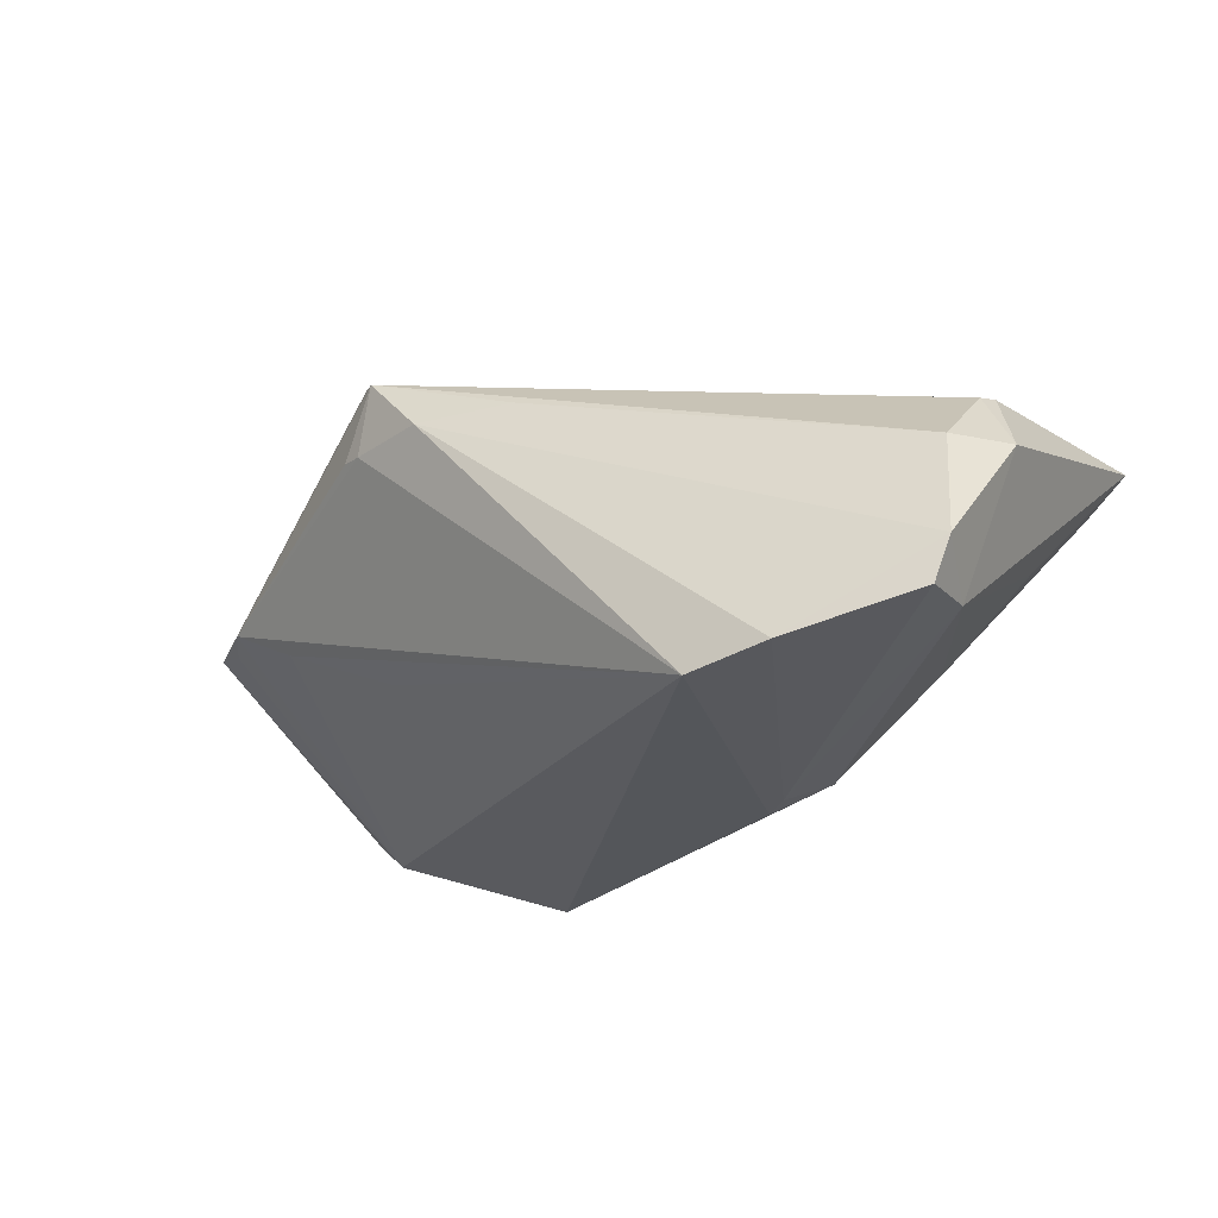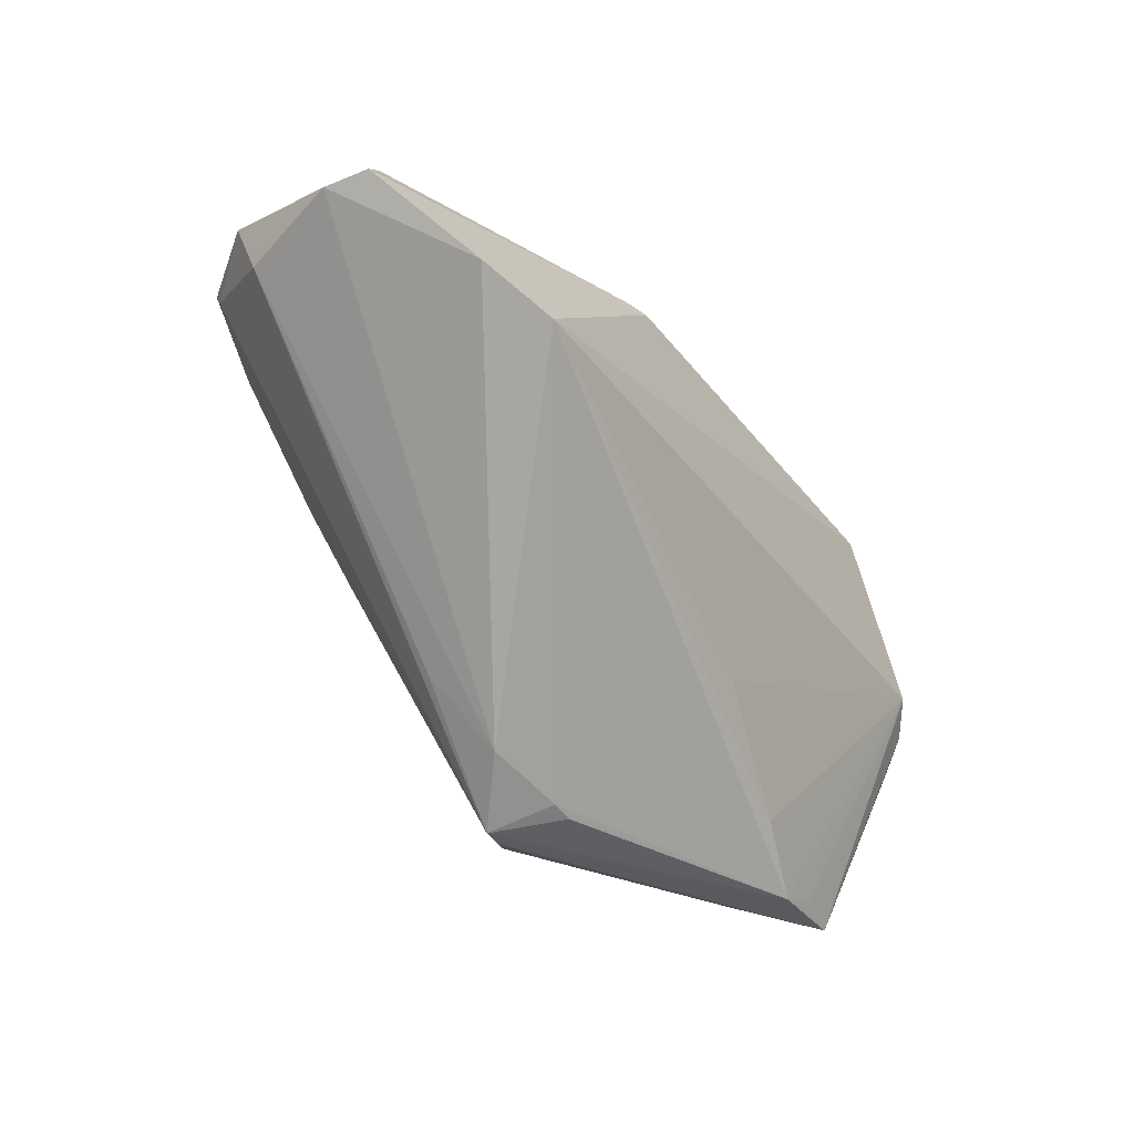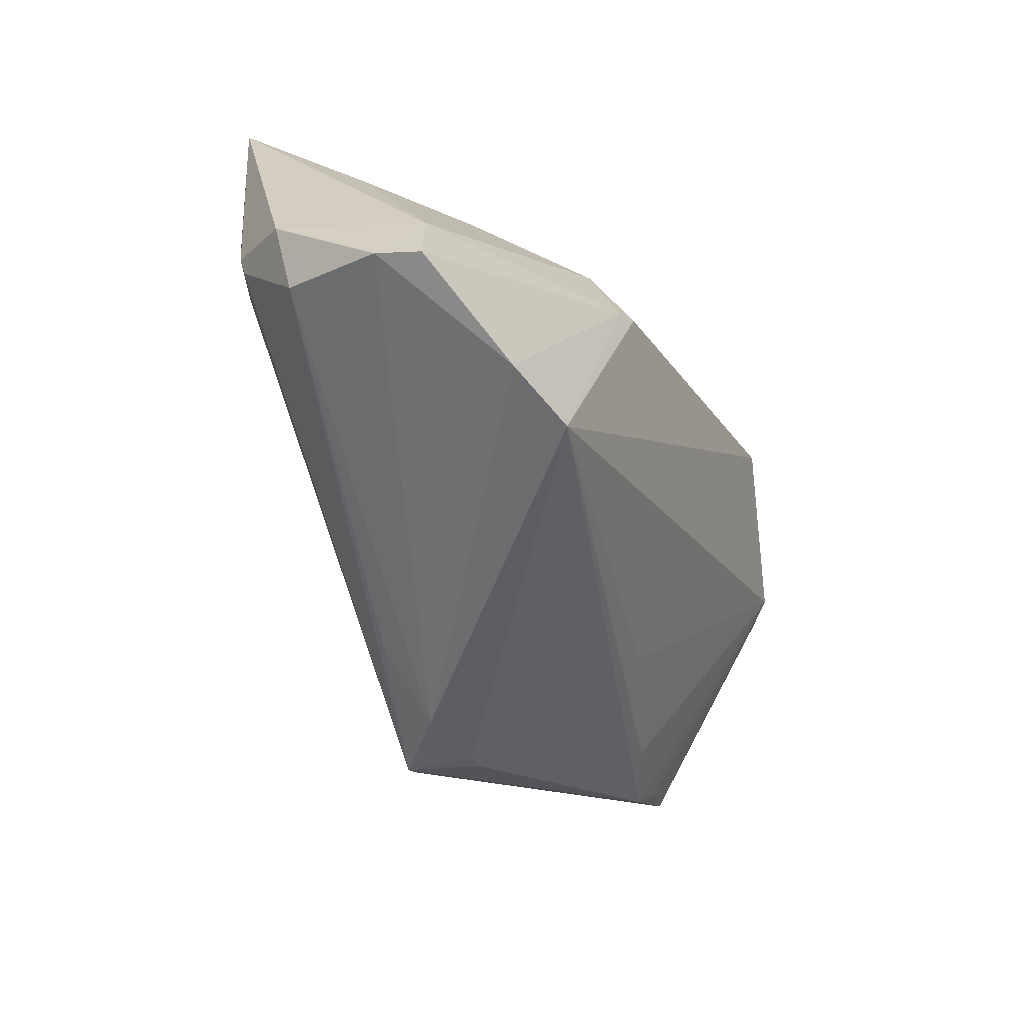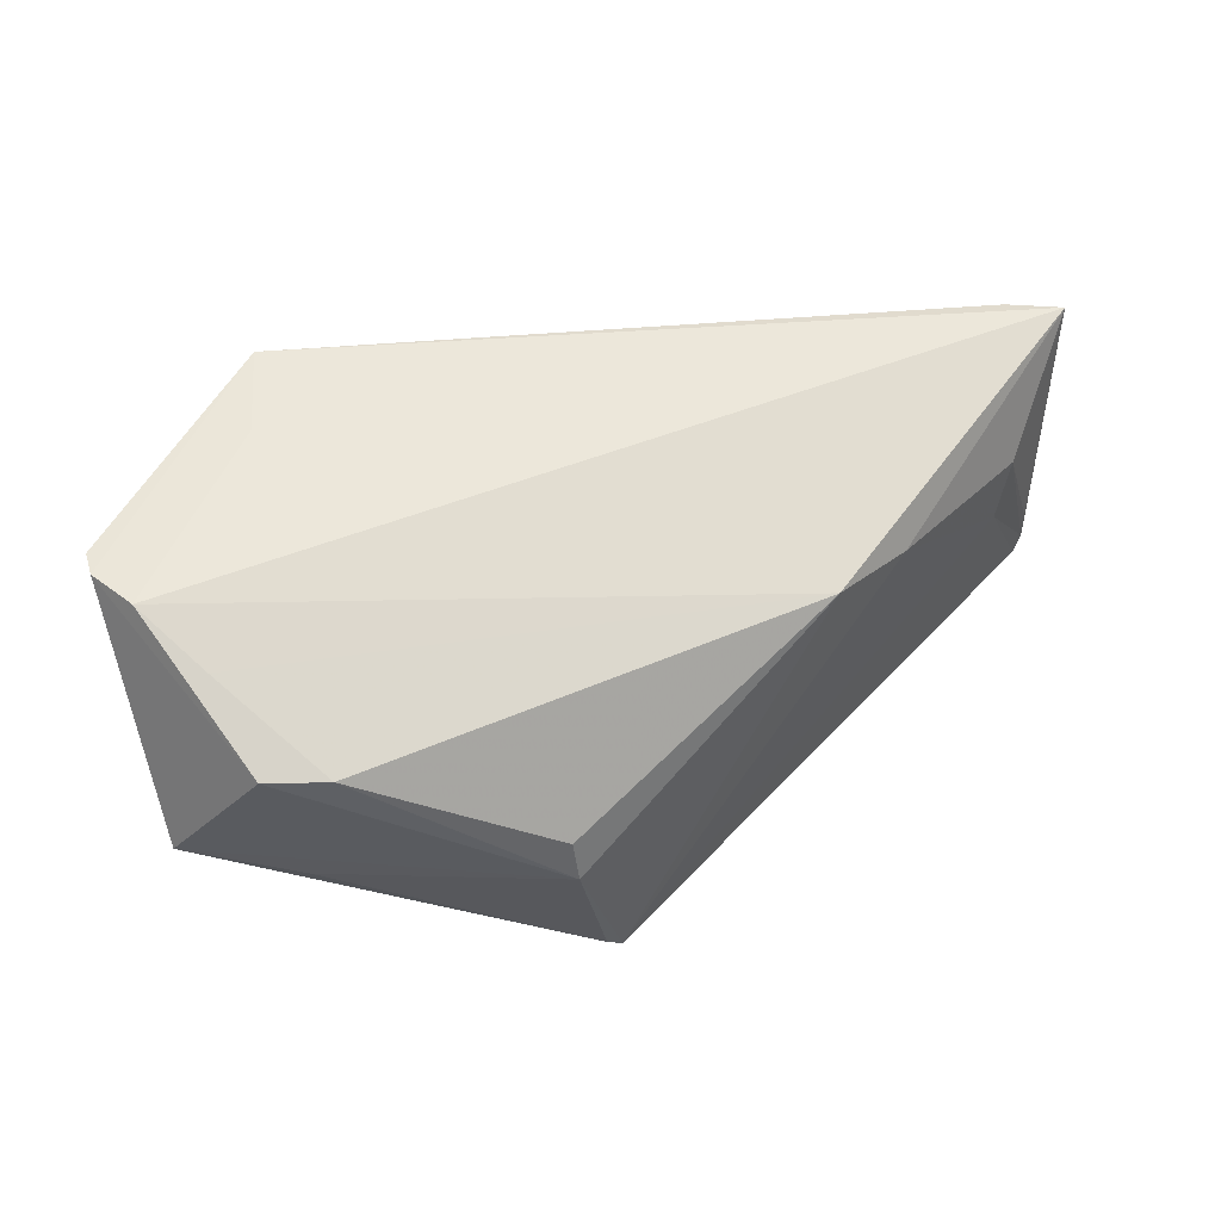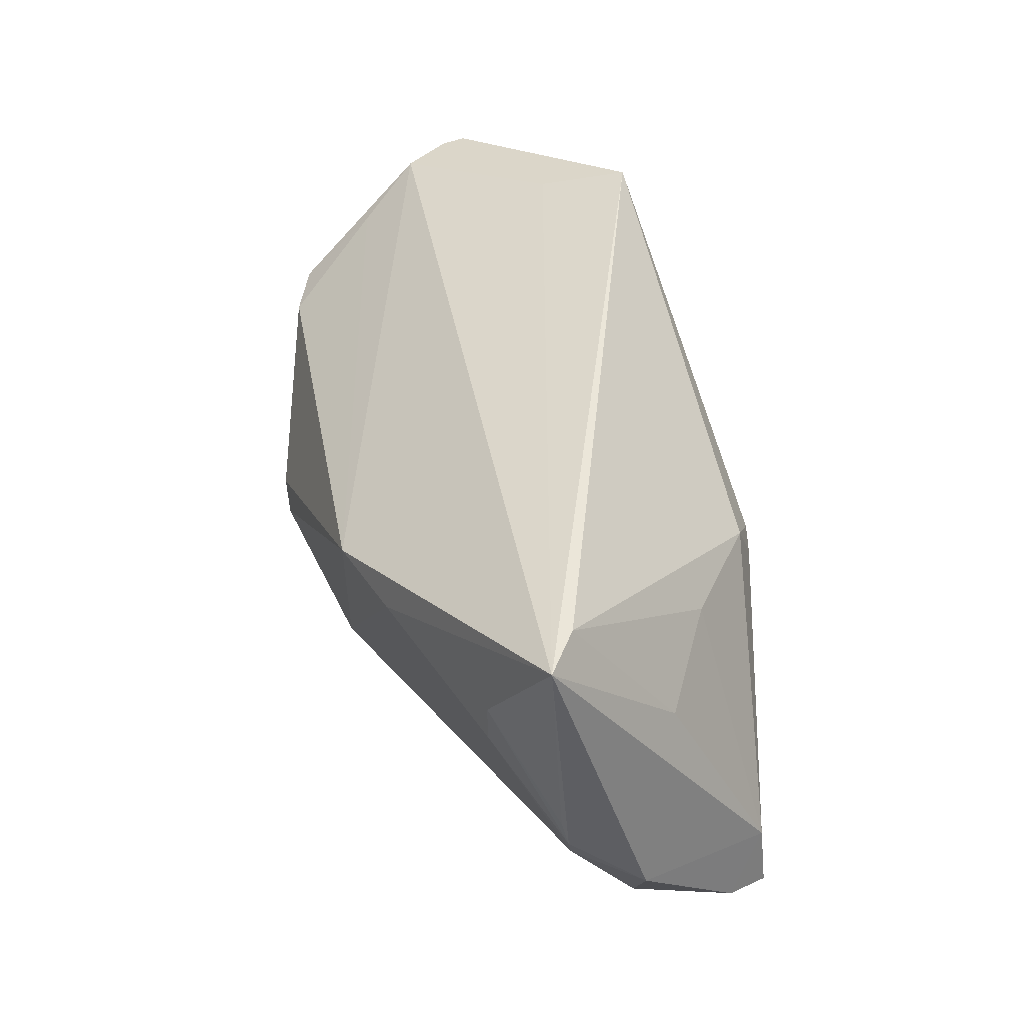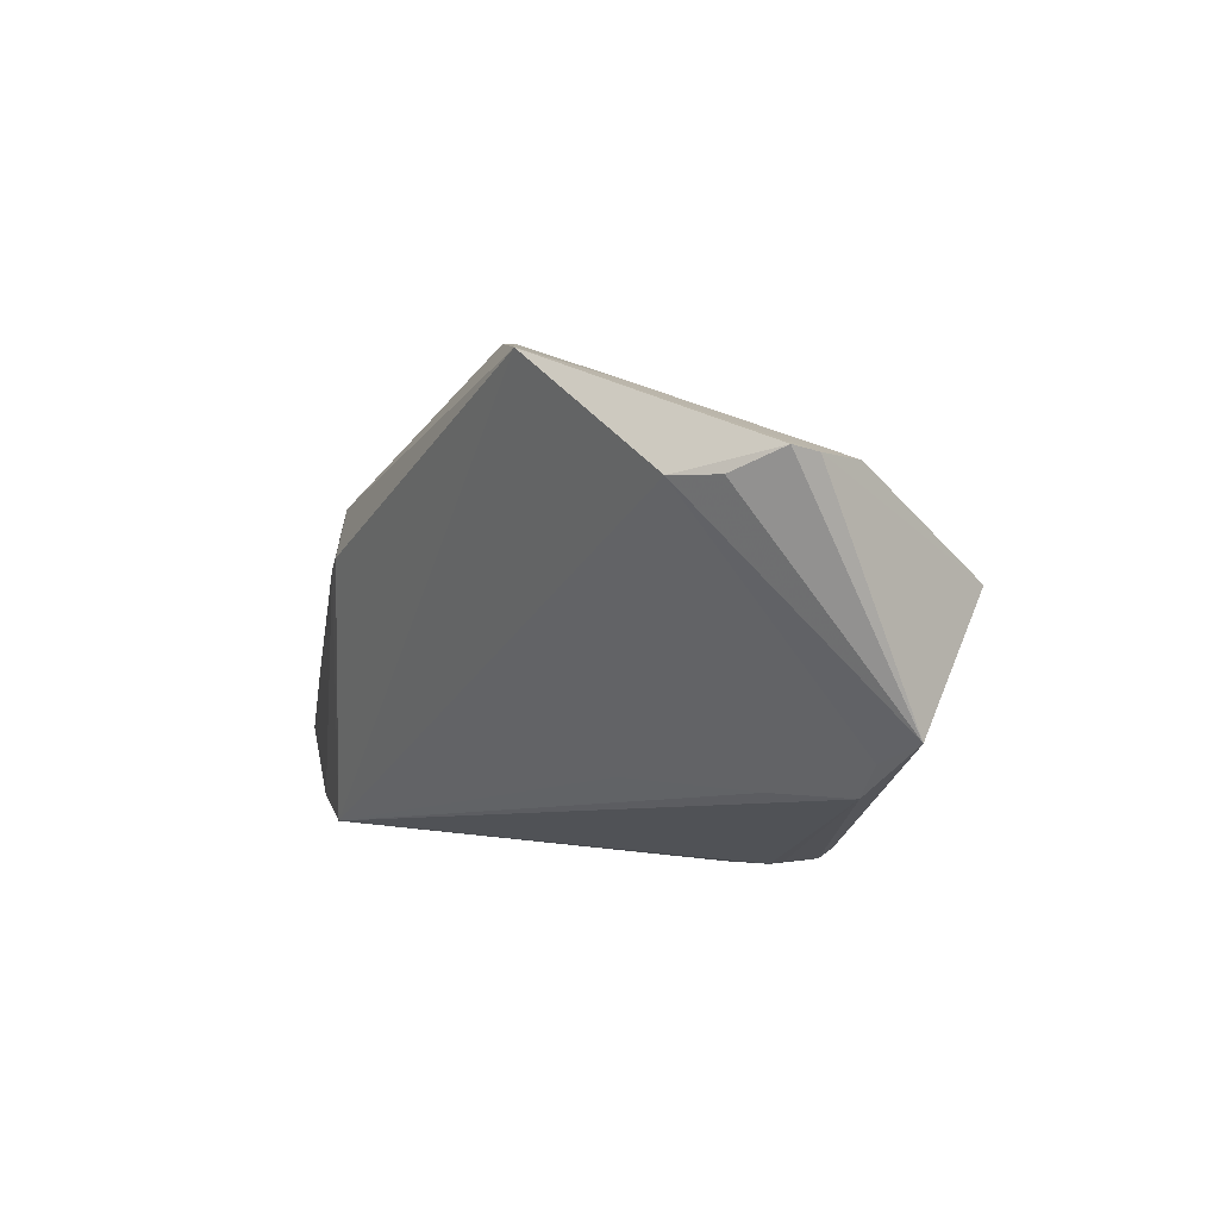
<metadata>
{"format":"obj","ext":"obj","renderer":"f3d","projection":"perspective","resolution":1024,"background":"white","views":[{"elev":-20.2,"azim":36.7,"up":"+Z"},{"elev":-72.0,"azim":128.3,"up":"+Y"},{"elev":-50.0,"azim":116.2,"up":"+Y"},{"elev":35.2,"azim":-32.9,"up":"+Y"},{"elev":45.6,"azim":70.6,"up":"+Y"},{"elev":6.7,"azim":-118.7,"up":"+Y"}]}
</metadata>
<code>
v -0.01639 -0.02668 0.01266
v -0.04536 -0.0137 0.002395
v 0.05333 -0.01857 -0.009626
v -0.03358 0.02599 -0.01624
v -0.004142 -0.02919 0.01327
v 0.0288 -0.02711 -0.02097
v 0.0173 0.005437 -0.02555
v -0.01391 -0.02644 0.02087
v 0.03801 -0.02583 -0.01886
v 0.05059 -0.01181 -0.01434
v -0.02835 0.02919 -0.02573
v 0.02245 0.01047 -0.02198
v -0.04278 0.006258 0.0171
v 0.05003 -0.004474 0.0104
v 0.03453 0.01318 -0.01141
v 0.05506 -0.007224 0.002864
v -0.0186 -0.01493 -0.009381
v -0.04279 -0.01132 0.009179
v 0.04002 0.007553 0.017
v 0.05194 -0.01978 -0.01476
v -0.01159 -0.02815 0.02042
v -0.02119 -0.005513 0.02573
v 0.05001 0.001363 0.01161
v -0.05323 0.01918 -0.003287
v 0.01137 0.01307 0.02573
v -0.04605 0.0179 -0.01962
v 0.02016 0.003816 -0.02484
v -0.05432 0.02086 -0.01164
v 0.04665 0.01138 -0.003104
v -0.05506 0.02013 -0.008969
v -0.04919 0.006626 0.01376
v -0.01378 -0.02747 0.01254
v 0.04555 0.02915 0.009259
v -0.04917 -0.009654 0.001592
v -0.05033 0.01813 -0.01596
v 0.005931 -0.02493 0.01458
v -0.02038 -0.01063 0.02573
v -0.04937 0.01418 0.00459
v -0.03568 -0.01431 -0.002211
v 0.04148 0.01449 0.01752
v 0.02191 0.01309 0.02333
v 0.05126 -0.01438 0.002587
v -0.05471 -0.006917 0.002901
v 0.05058 -0.002078 0.0109
v 0.05058 0.02919 0.01344
f 43 2 8
f 8 2 21
f 33 11 45
f 33 12 11
f 7 6 11
f 11 12 7
f 32 2 6
f 34 2 43
f 39 17 6
f 6 2 39
f 43 31 30
f 30 28 43
f 11 28 30
f 43 8 18
f 5 32 6
f 21 32 5
f 6 9 5
f 9 3 5
f 5 3 42
f 21 2 1
f 1 32 21
f 2 32 1
f 26 34 43
f 17 39 26
f 2 34 26
f 26 39 2
f 26 28 11
f 11 6 26
f 6 17 26
f 24 30 31
f 24 25 45
f 45 25 41
f 41 40 45
f 41 25 21
f 13 22 25
f 37 18 8
f 37 13 31
f 22 13 37
f 37 8 21
f 37 31 43
f 43 18 37
f 21 25 37
f 25 22 37
f 42 3 16
f 29 33 45
f 36 42 21
f 21 5 36
f 36 5 42
f 43 28 35
f 35 26 43
f 28 26 35
f 11 30 4
f 30 24 4
f 45 11 4
f 4 24 45
f 21 42 14
f 42 16 14
f 25 24 38
f 38 13 25
f 38 24 31
f 31 13 38
f 20 3 9
f 12 33 15
f 33 29 15
f 40 41 19
f 19 41 21
f 21 14 19
f 45 40 23
f 27 20 9
f 6 7 27
f 27 9 6
f 27 7 12
f 45 16 10
f 10 29 45
f 10 16 3
f 3 20 10
f 10 15 29
f 12 15 10
f 10 27 12
f 20 27 10
f 44 19 14
f 44 14 16
f 40 19 44
f 44 23 40
f 44 16 45
f 45 23 44

</code>
